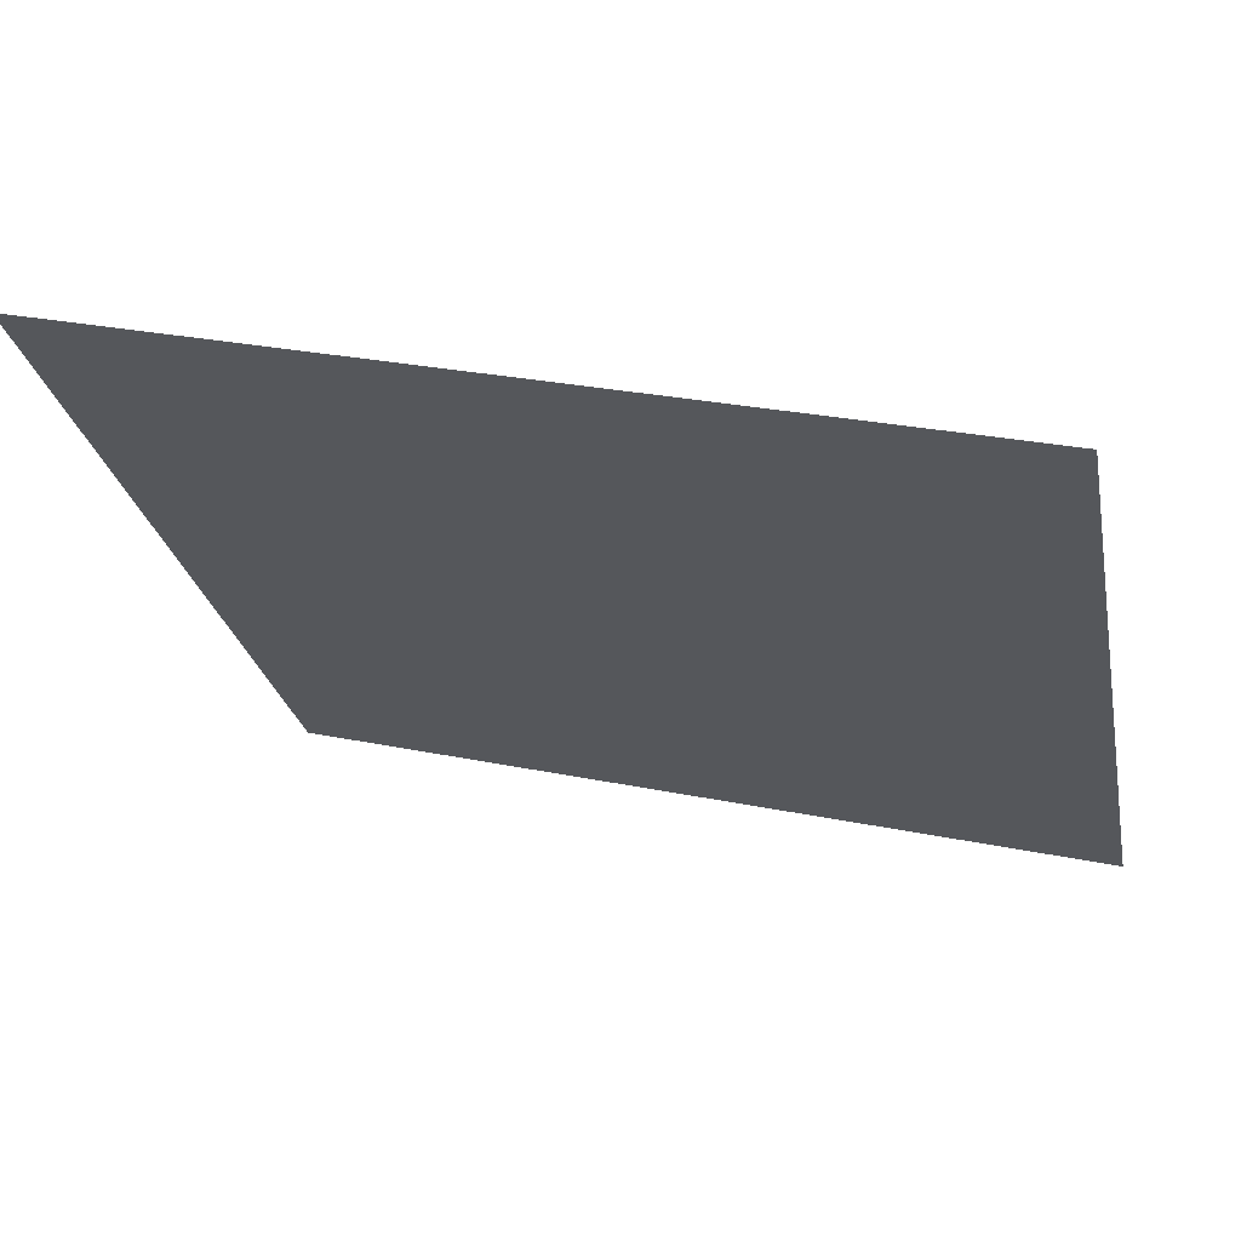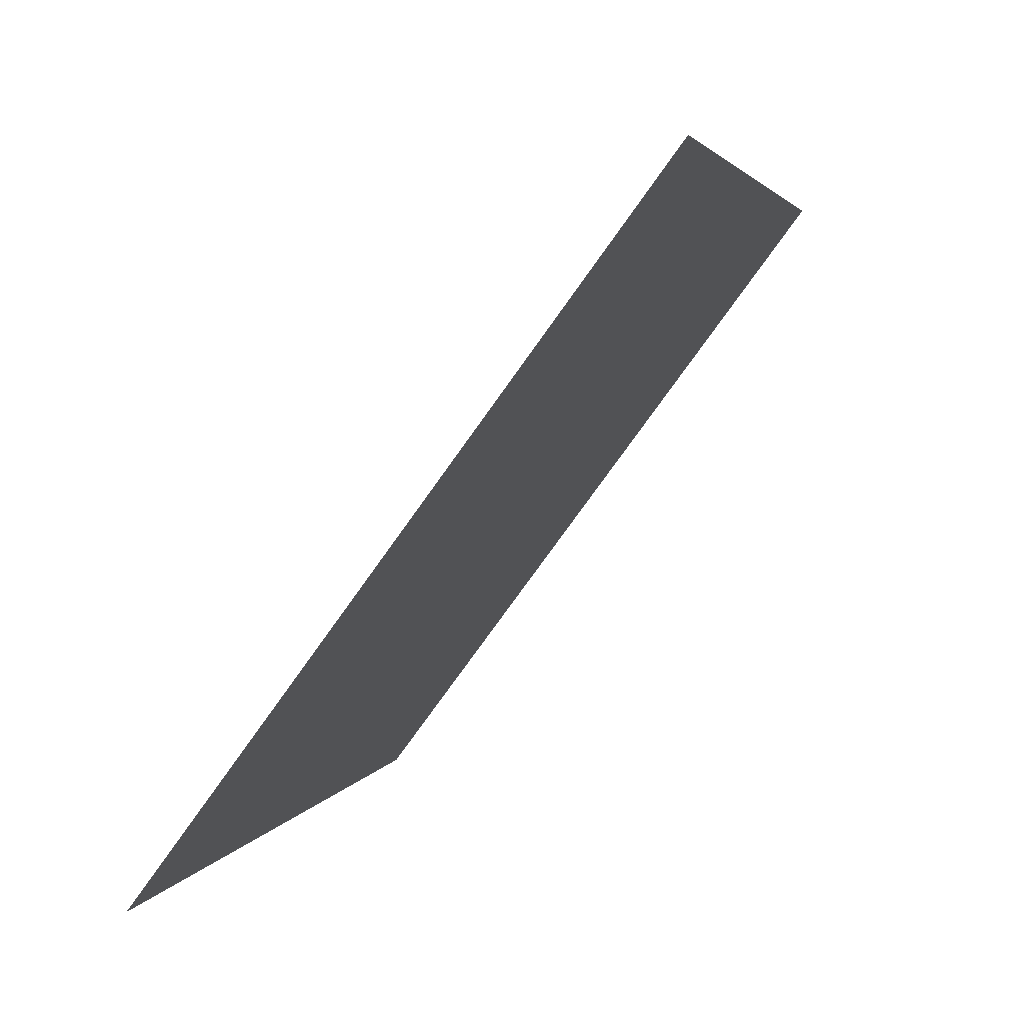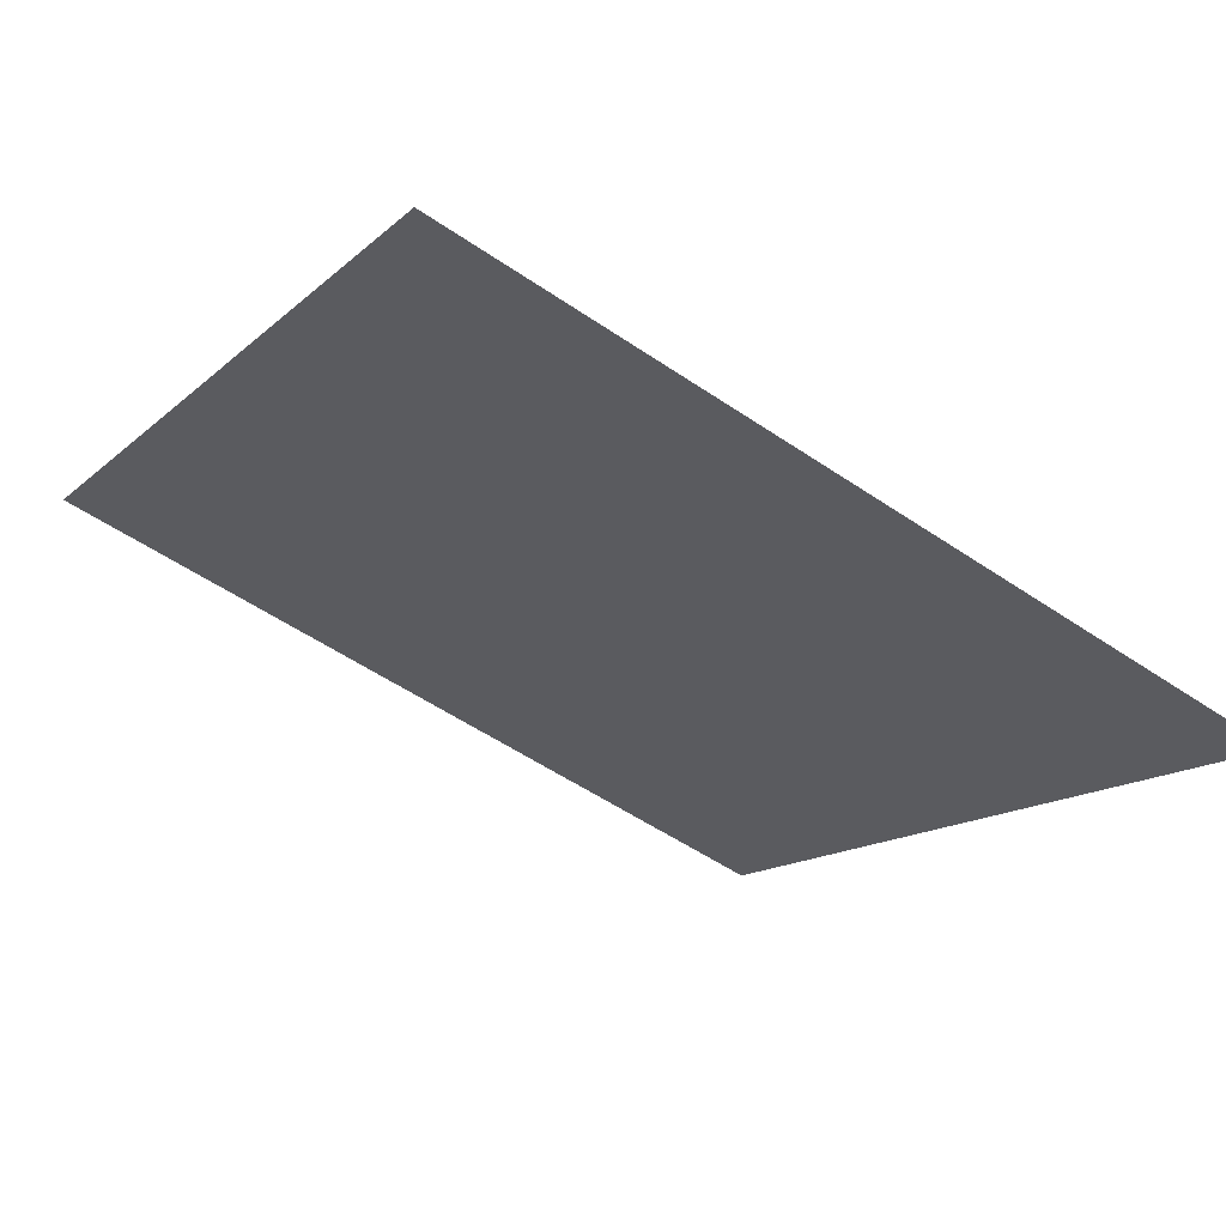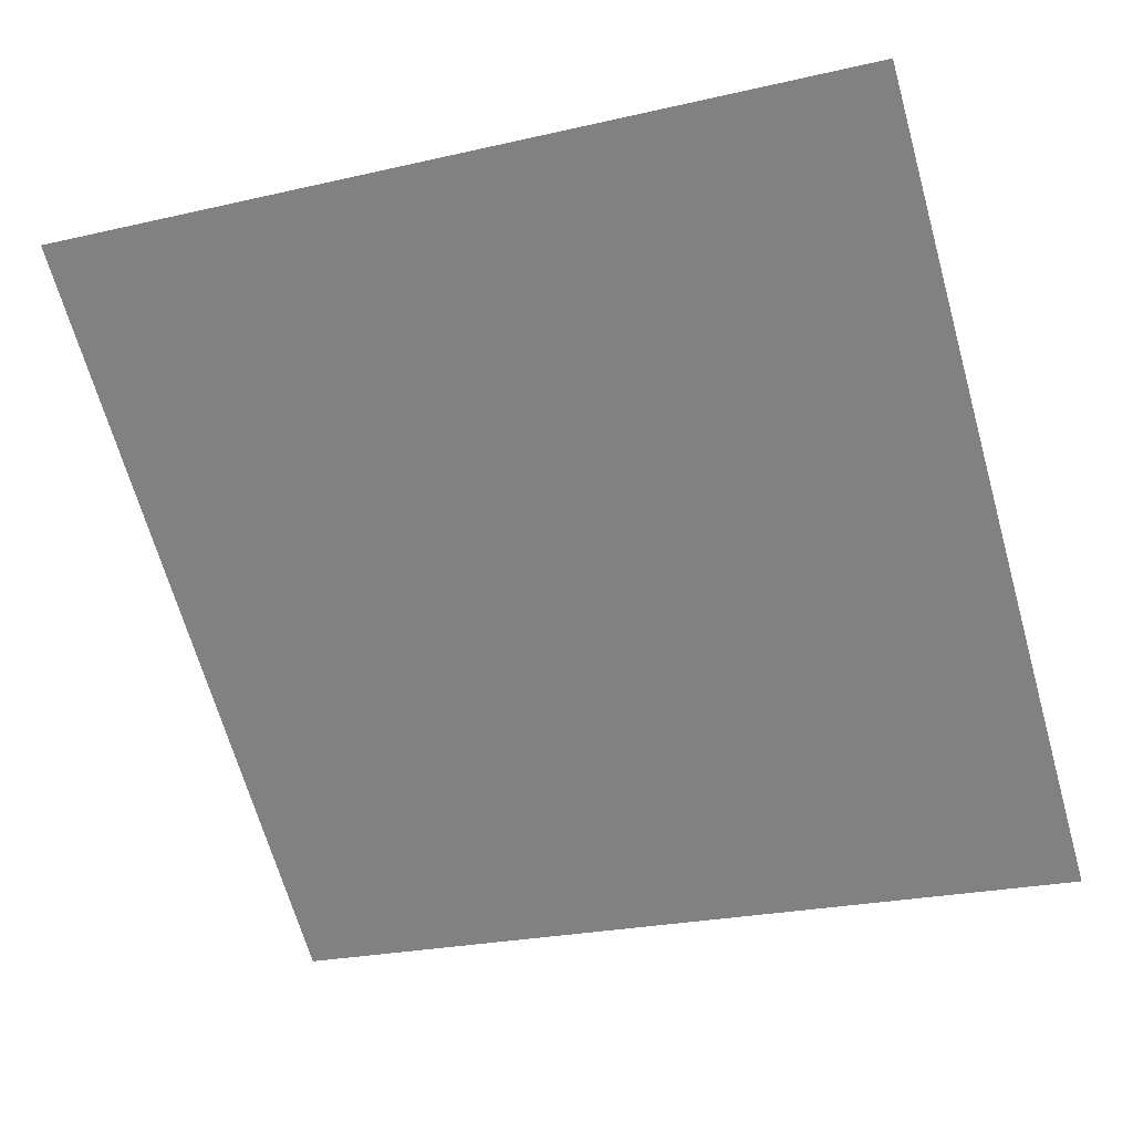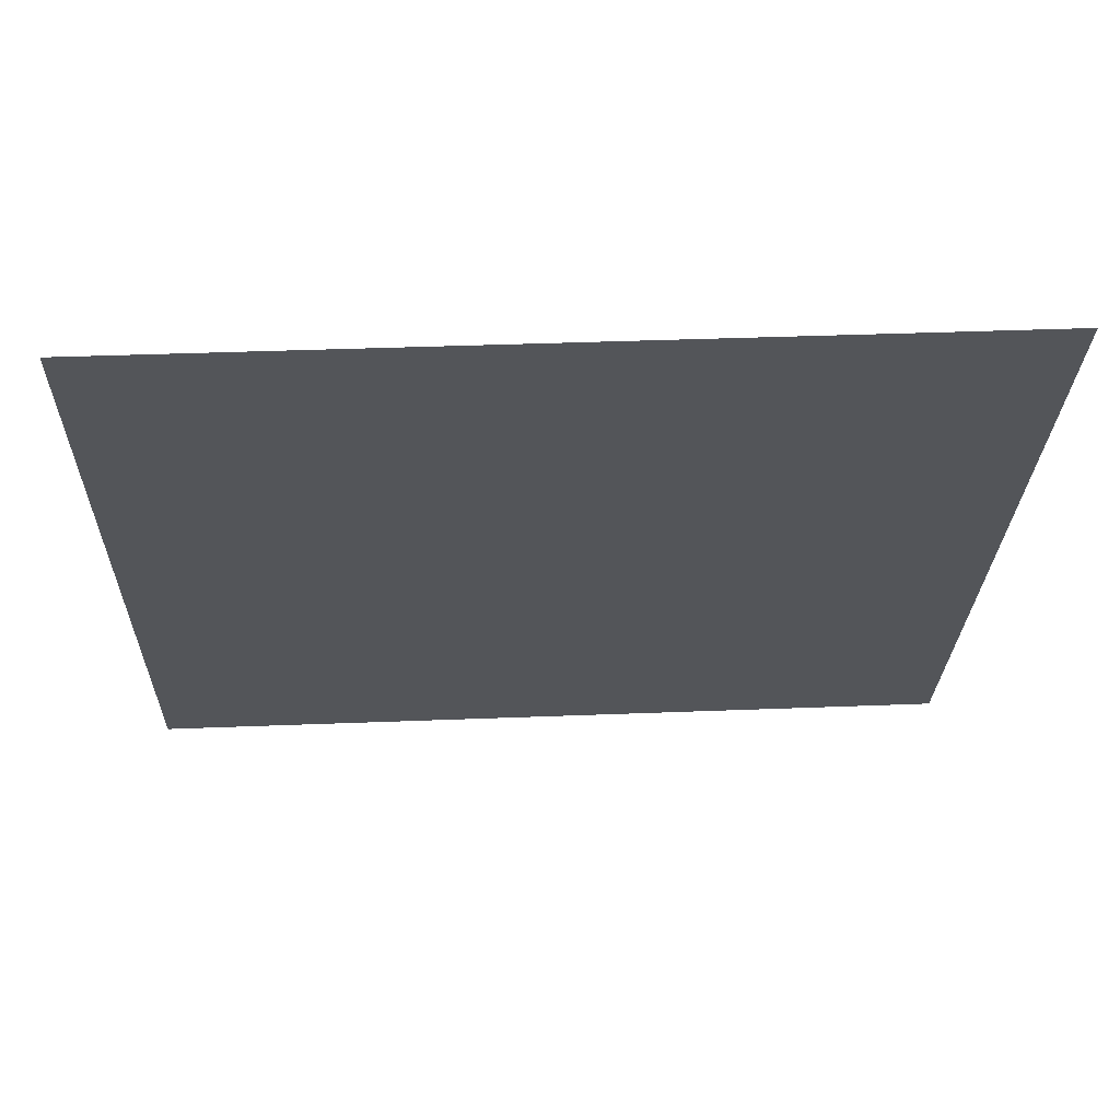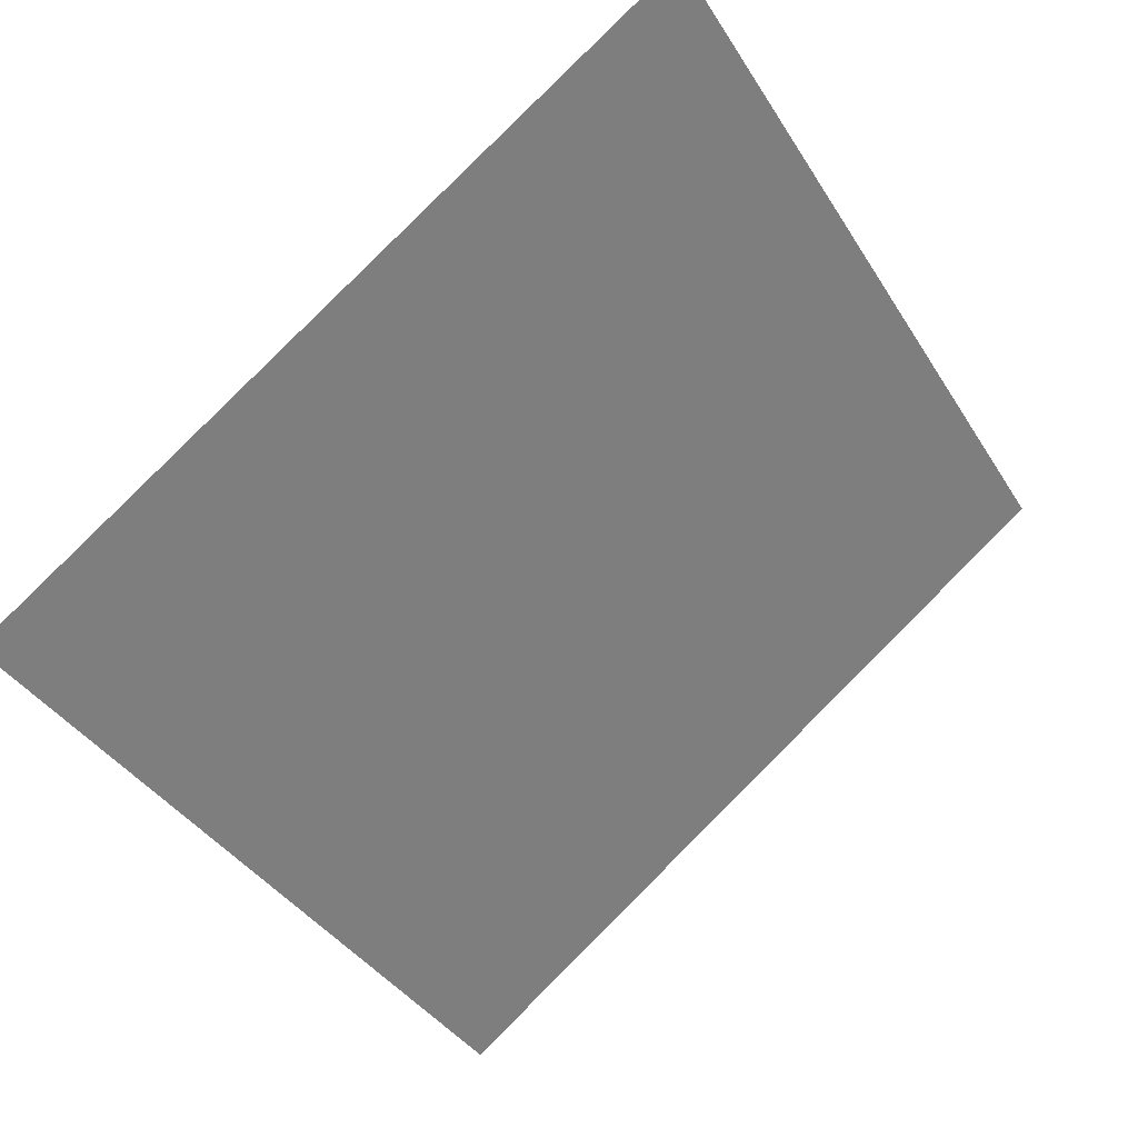
<metadata>
{"format":"obj","ext":"obj","renderer":"f3d","projection":"perspective","resolution":1024,"background":"white","views":[{"elev":29.5,"azim":-163.8,"up":"+Z"},{"elev":2.7,"azim":102.3,"up":"+Z"},{"elev":-56.7,"azim":144.8,"up":"+Y"},{"elev":-28.4,"azim":21.2,"up":"+Y"},{"elev":29.0,"azim":175.9,"up":"+Z"},{"elev":-36.9,"azim":-60.8,"up":"+Y"}]}
</metadata>
<code>
v 0.2103 0.7888 0.5157
v 0.2037 0.7889 0.5158
v 0.2039 0.7929 0.521
v 0.2104 0.7927 0.521
f 4 3 2 1

</code>
